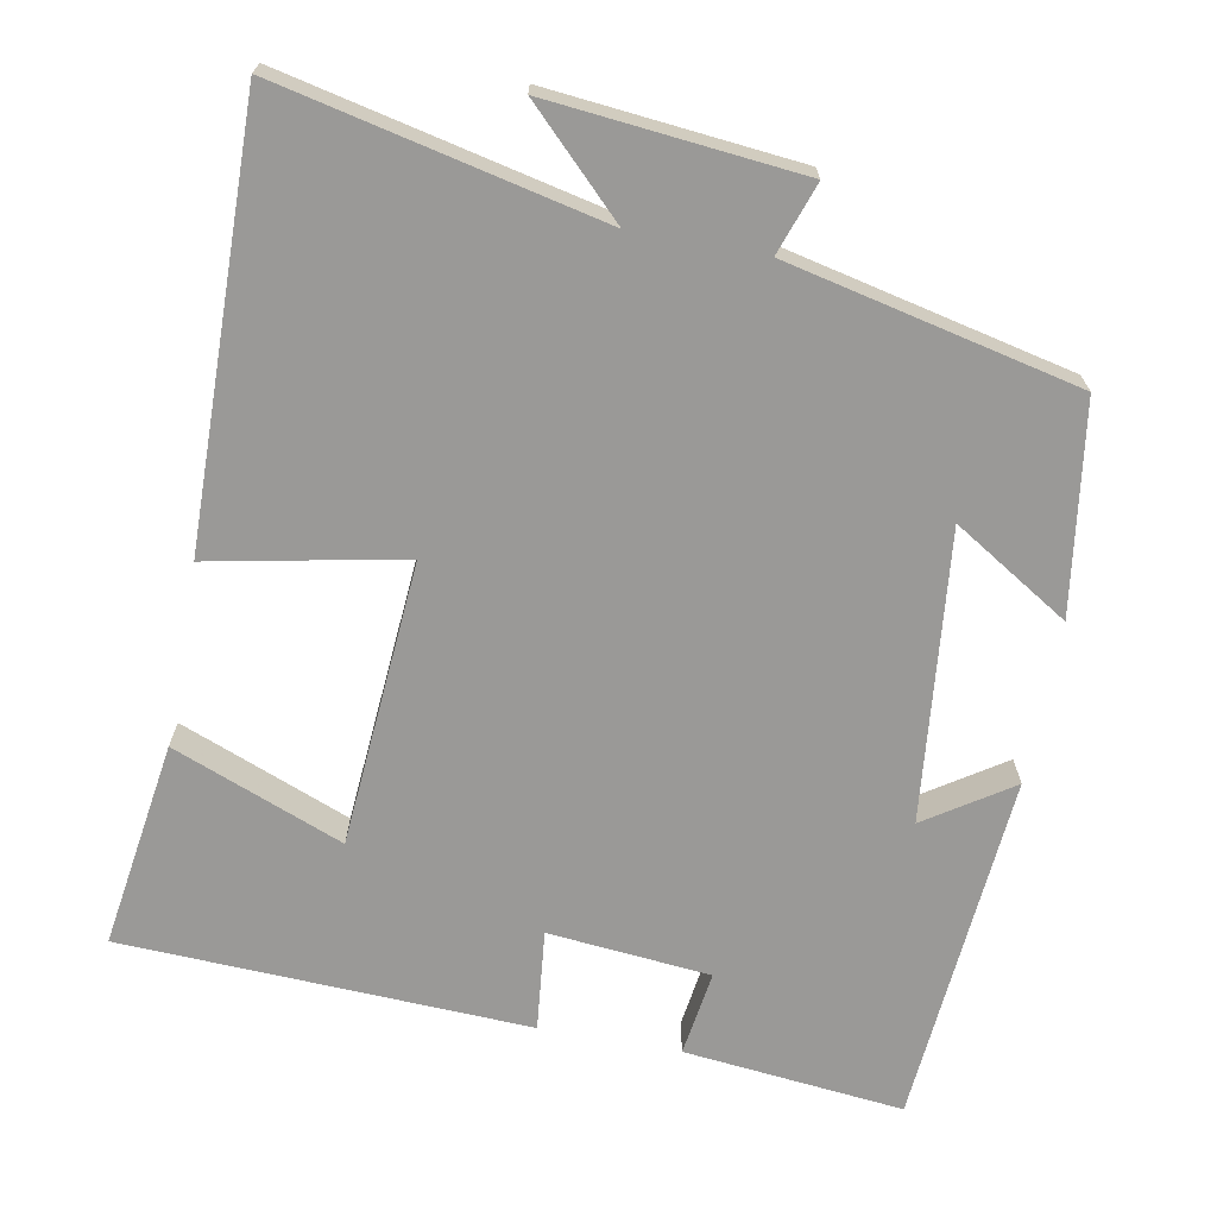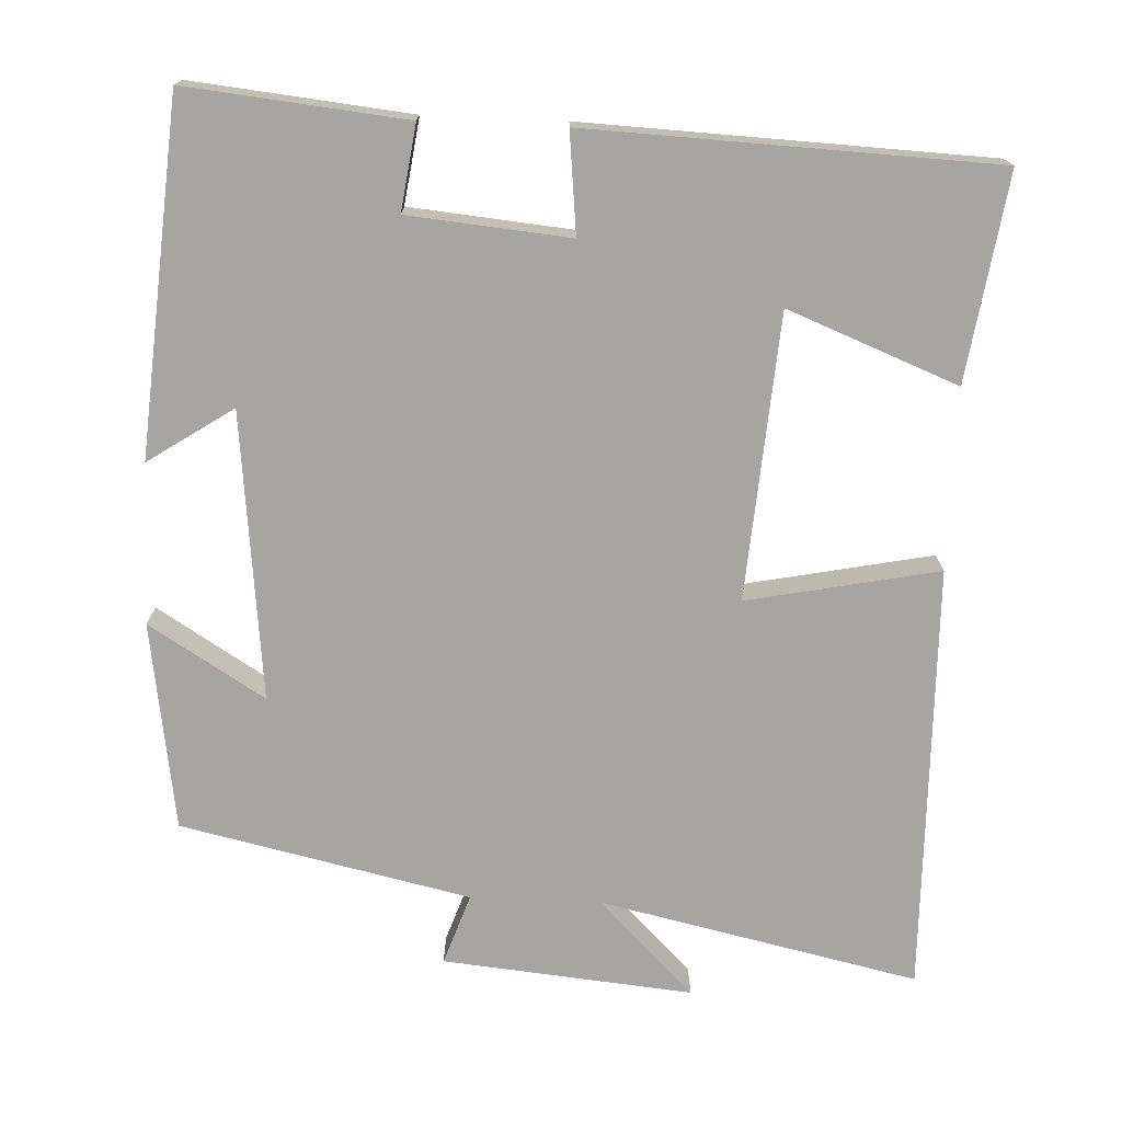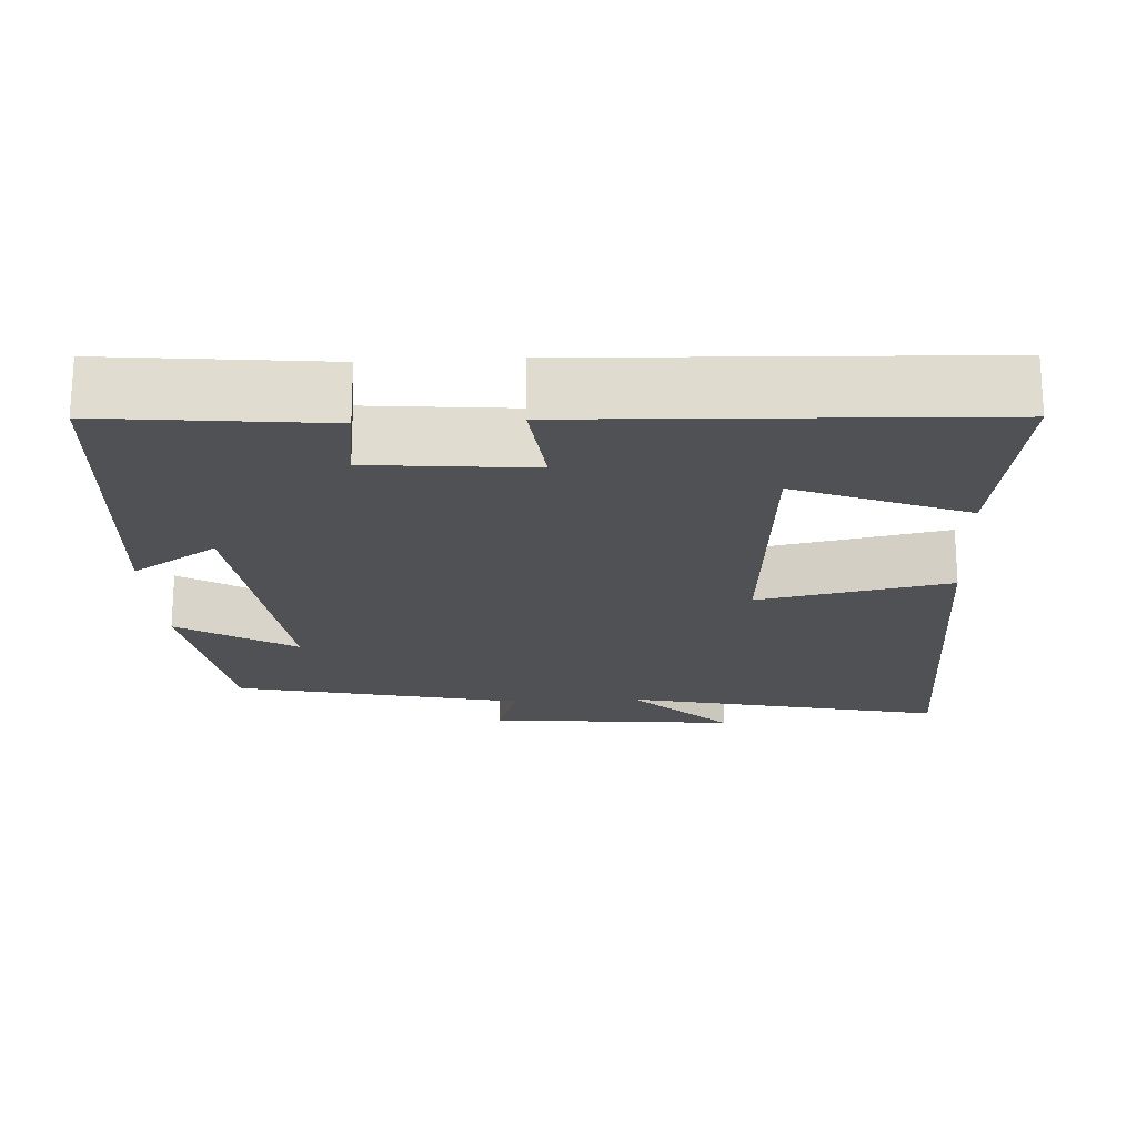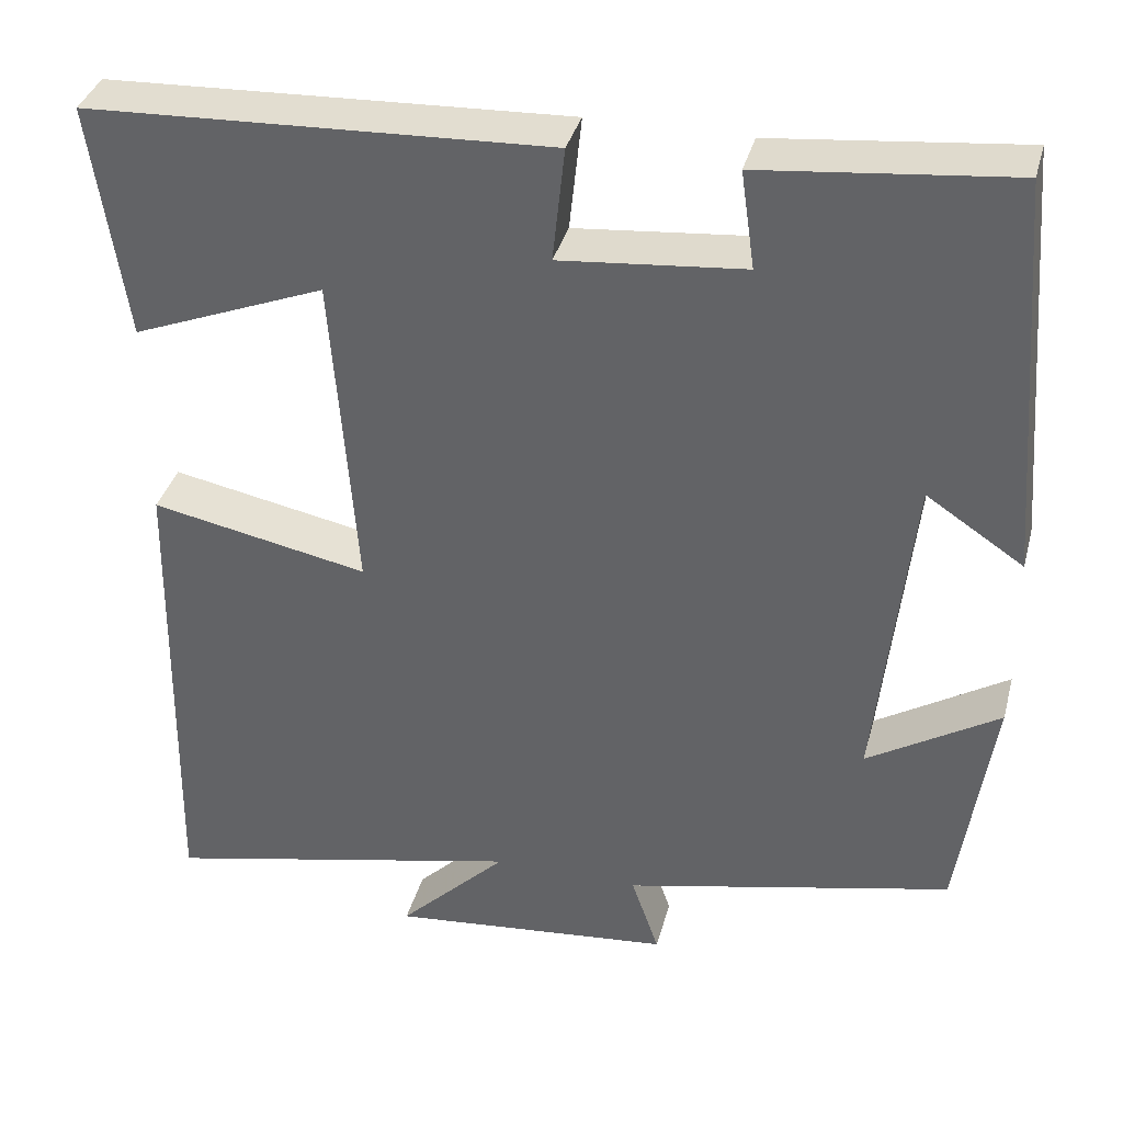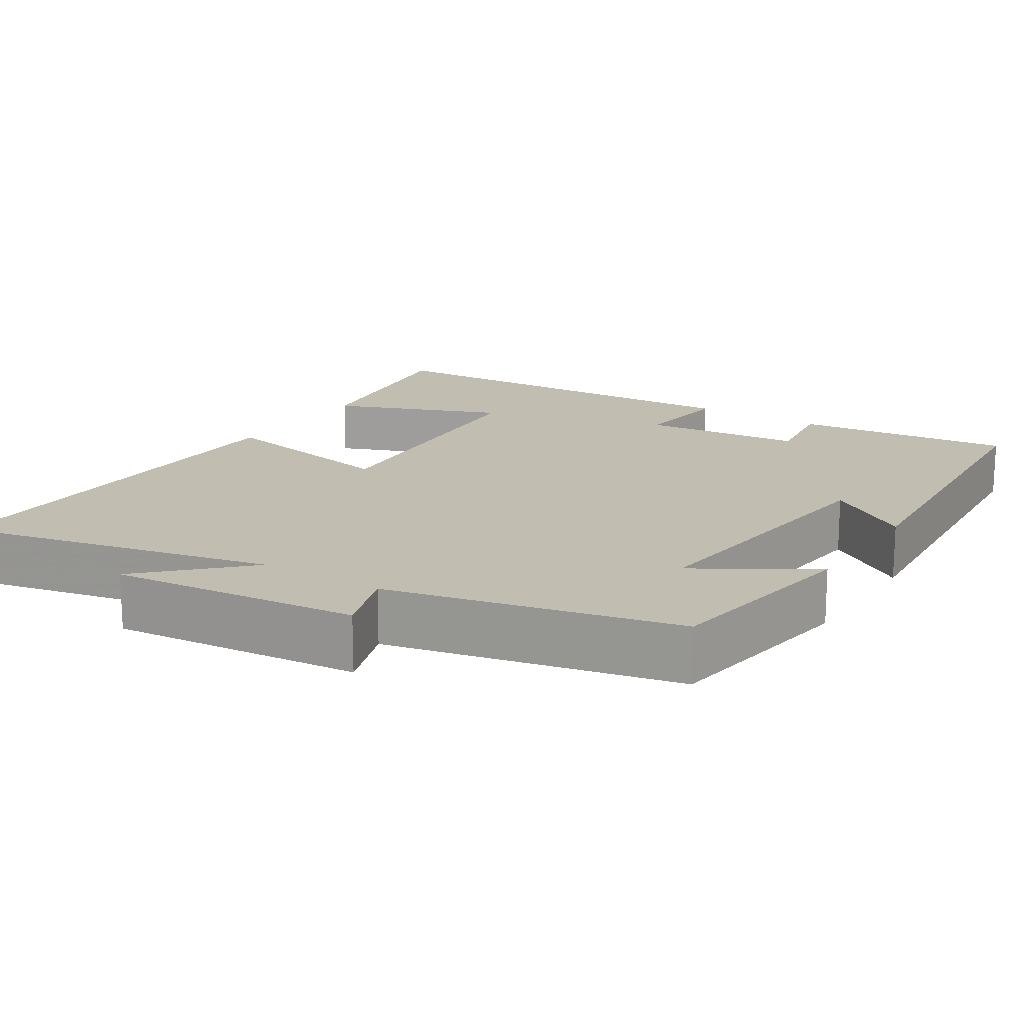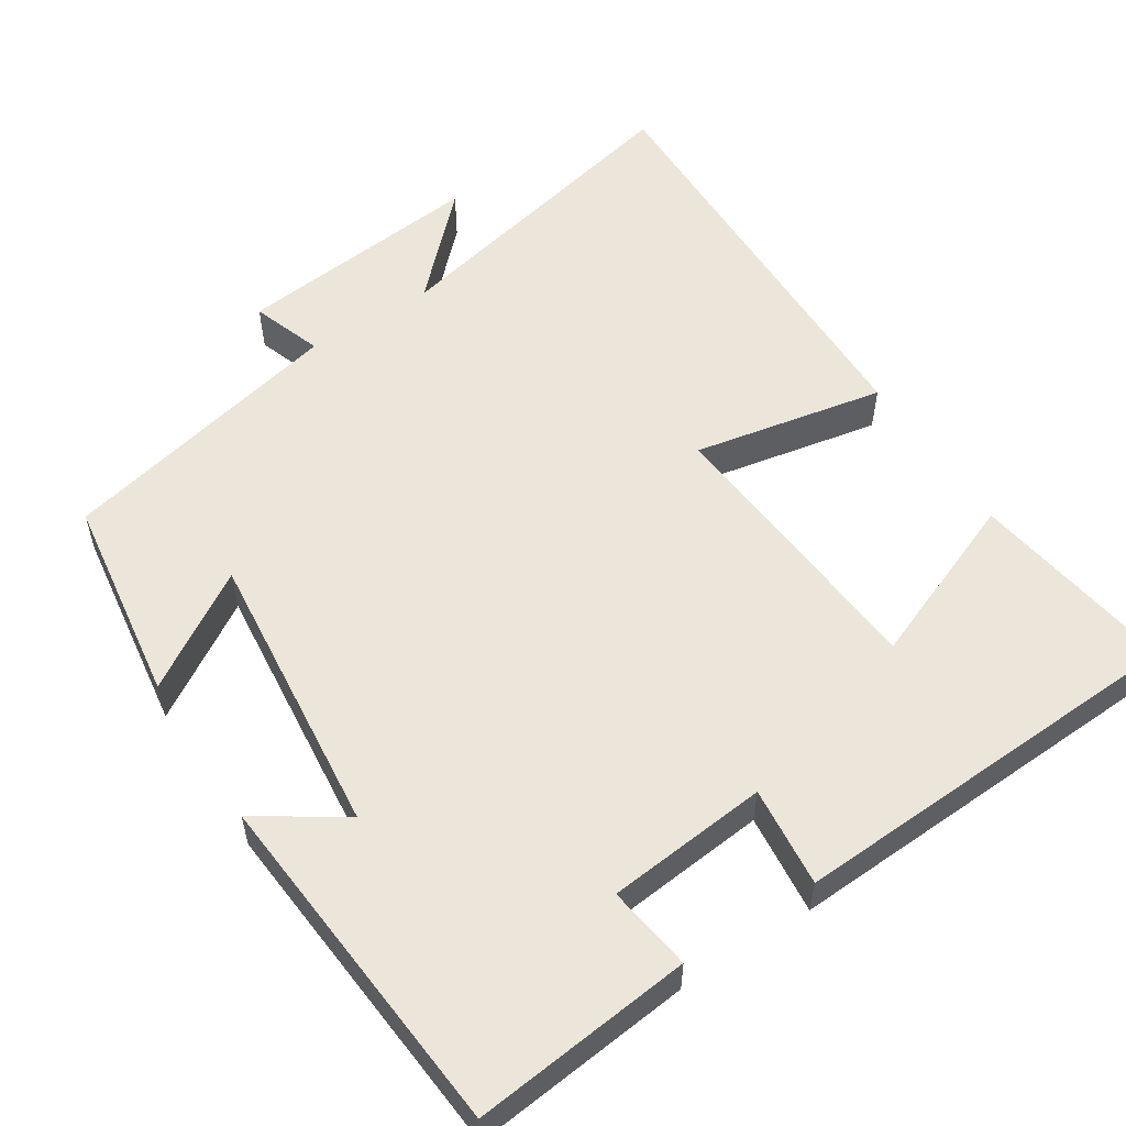
<metadata>
{"format":"obj","ext":"obj","renderer":"f3d","projection":"perspective","resolution":1024,"background":"white","views":[{"elev":-68.9,"azim":169.4,"up":"+Y"},{"elev":-73.6,"azim":-2.4,"up":"+Y"},{"elev":-20.0,"azim":3.2,"up":"+Y"},{"elev":36.6,"azim":-165.4,"up":"+Z"},{"elev":16.7,"azim":-147.3,"up":"+Y"},{"elev":55.6,"azim":-33.0,"up":"+Y"}]}
</metadata>
<code>
v -0.46 0.07 -0.415
v -0.5 0.07 -0.142
v -0.348 0.07 -0.236
v -0.388 0.07 0.142
v -0.5 0.07 0.068
v -0.463 0.07 0.53
v -0.175 0.07 0.5
v -0.191 0.07 0.388
v 0.021 0.07 0.368
v 0.007 0.07 0.5
v 0.54 0.07 0.477
v 0.5 0.07 0.206
v 0.277 0.07 0.294
v 0.249 0.07 -0.08
v 0.5 0.07 -0.03
v 0.51 0.07 -0.593
v 0.09 0.07 -0.5
v 0.216 0.07 -0.625
v -0.112 0.07 -0.593
v -0.08 0.07 -0.5
v -0.46 0 -0.415
v -0.5 0 -0.142
v -0.348 0 -0.236
v -0.388 0 0.142
v -0.5 0 0.068
v -0.463 0 0.53
v -0.175 0 0.5
v -0.191 0 0.388
v 0.021 0 0.368
v 0.007 0 0.5
v 0.54 0 0.477
v 0.5 0 0.206
v 0.277 0 0.294
v 0.249 0 -0.08
v 0.5 0 -0.03
v 0.51 0 -0.593
v 0.09 0 -0.5
v 0.216 0 -0.625
v -0.112 0 -0.593
v -0.08 0 -0.5
f 17 18 19 20
f 17 20 1
f 14 15 16 17
f 13 14 17 1
f 10 11 12 13
f 9 10 13
f 8 9 13
f 6 7 8
f 5 6 8
f 4 5 8
f 3 4 8 13
f 1 2 3
f 1 3 13
f 40 39 38 37
f 21 40 37
f 37 36 35 34
f 21 37 34 33
f 33 32 31 30
f 33 30 29
f 33 29 28
f 28 27 26
f 28 26 25
f 28 25 24
f 33 28 24 23
f 23 22 21
f 33 23 21
f 1 21 22 2
f 2 22 23 3
f 3 23 24 4
f 4 24 25 5
f 5 25 26 6
f 6 26 27 7
f 7 27 28 8
f 8 28 29 9
f 9 29 30 10
f 10 30 31 11
f 11 31 32 12
f 12 32 33 13
f 13 33 34 14
f 14 34 35 15
f 15 35 36 16
f 16 36 37 17
f 17 37 38 18
f 18 38 39 19
f 19 39 40 20
f 20 40 21 1

</code>
